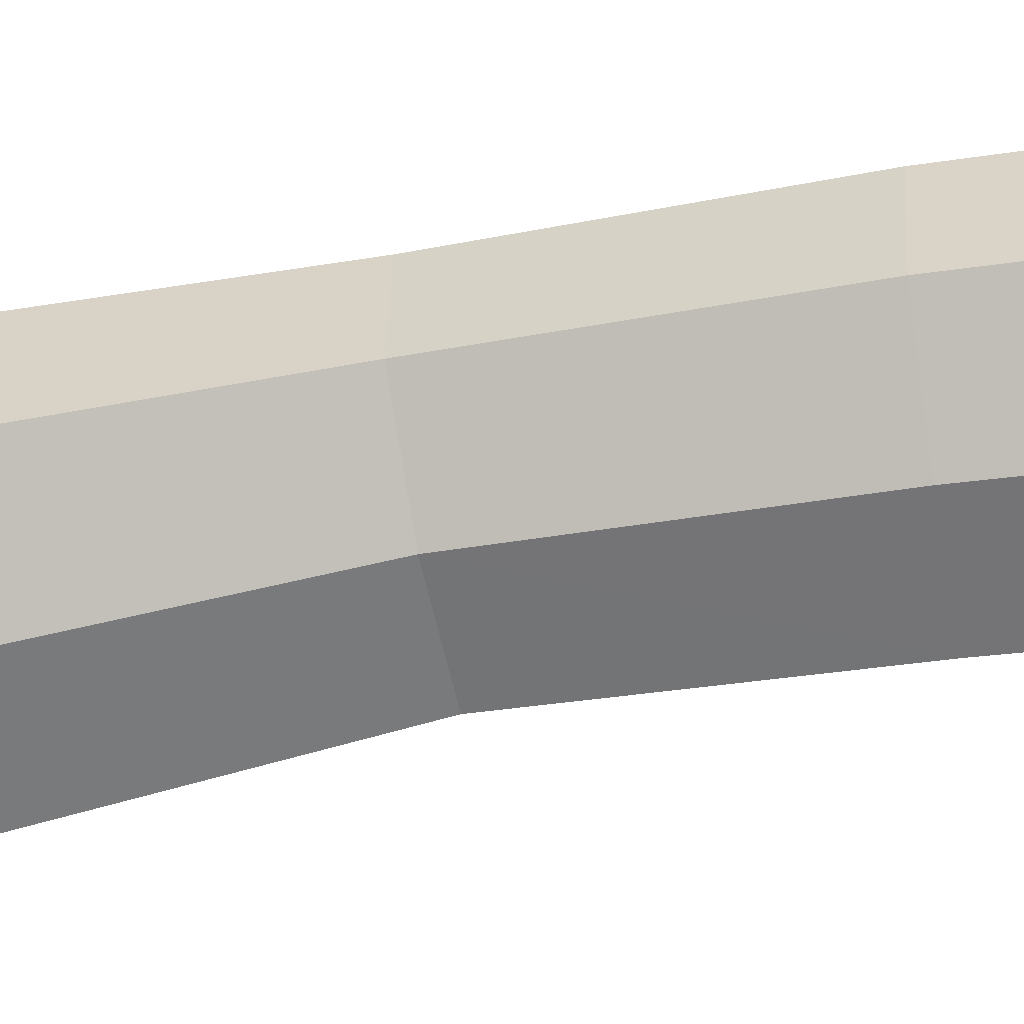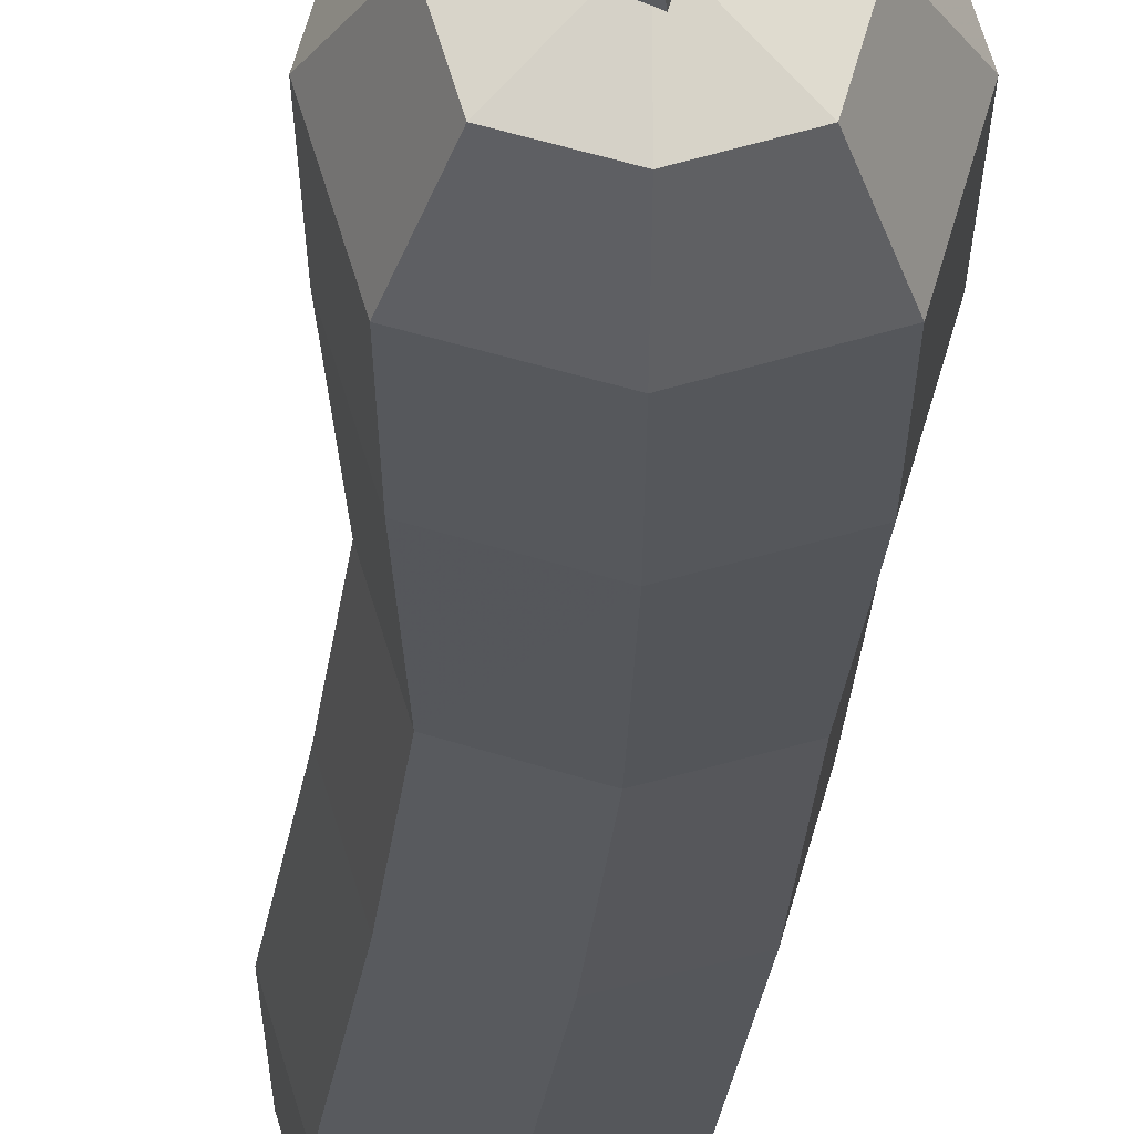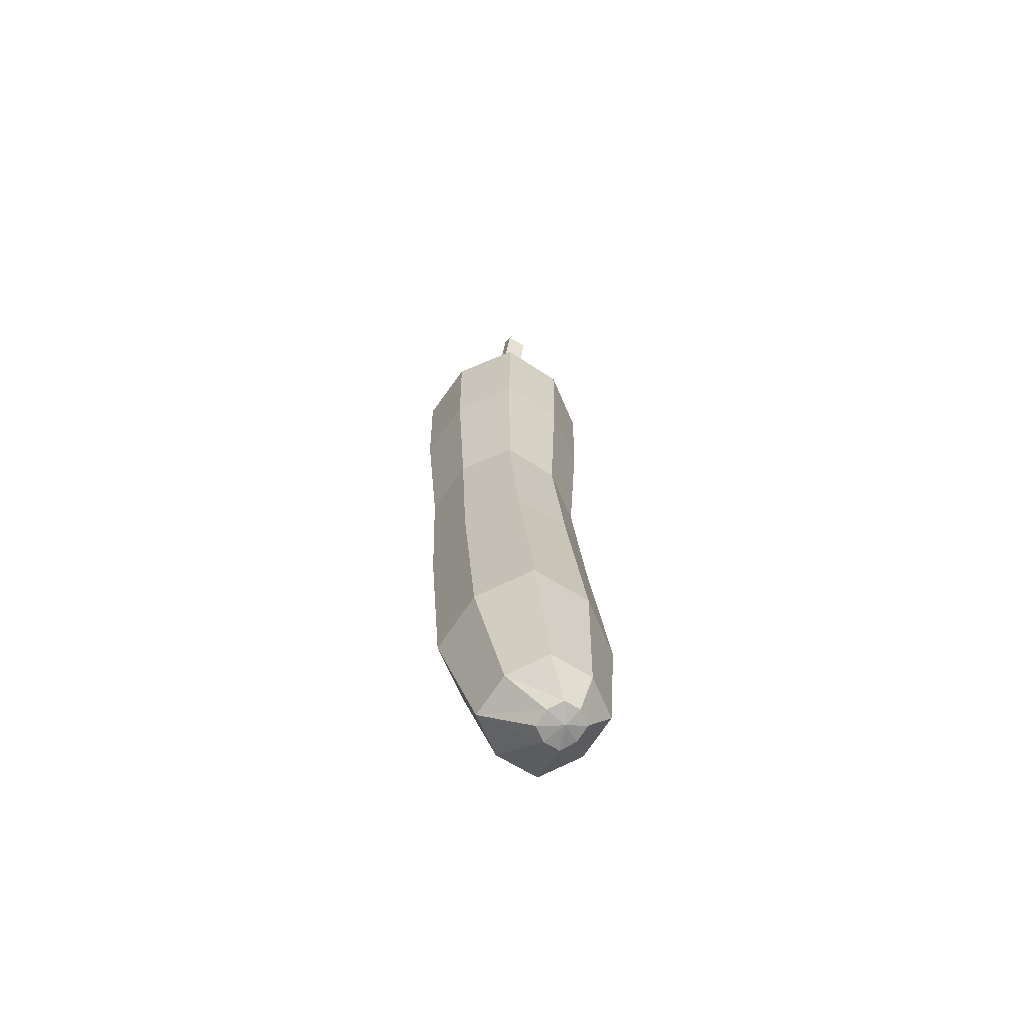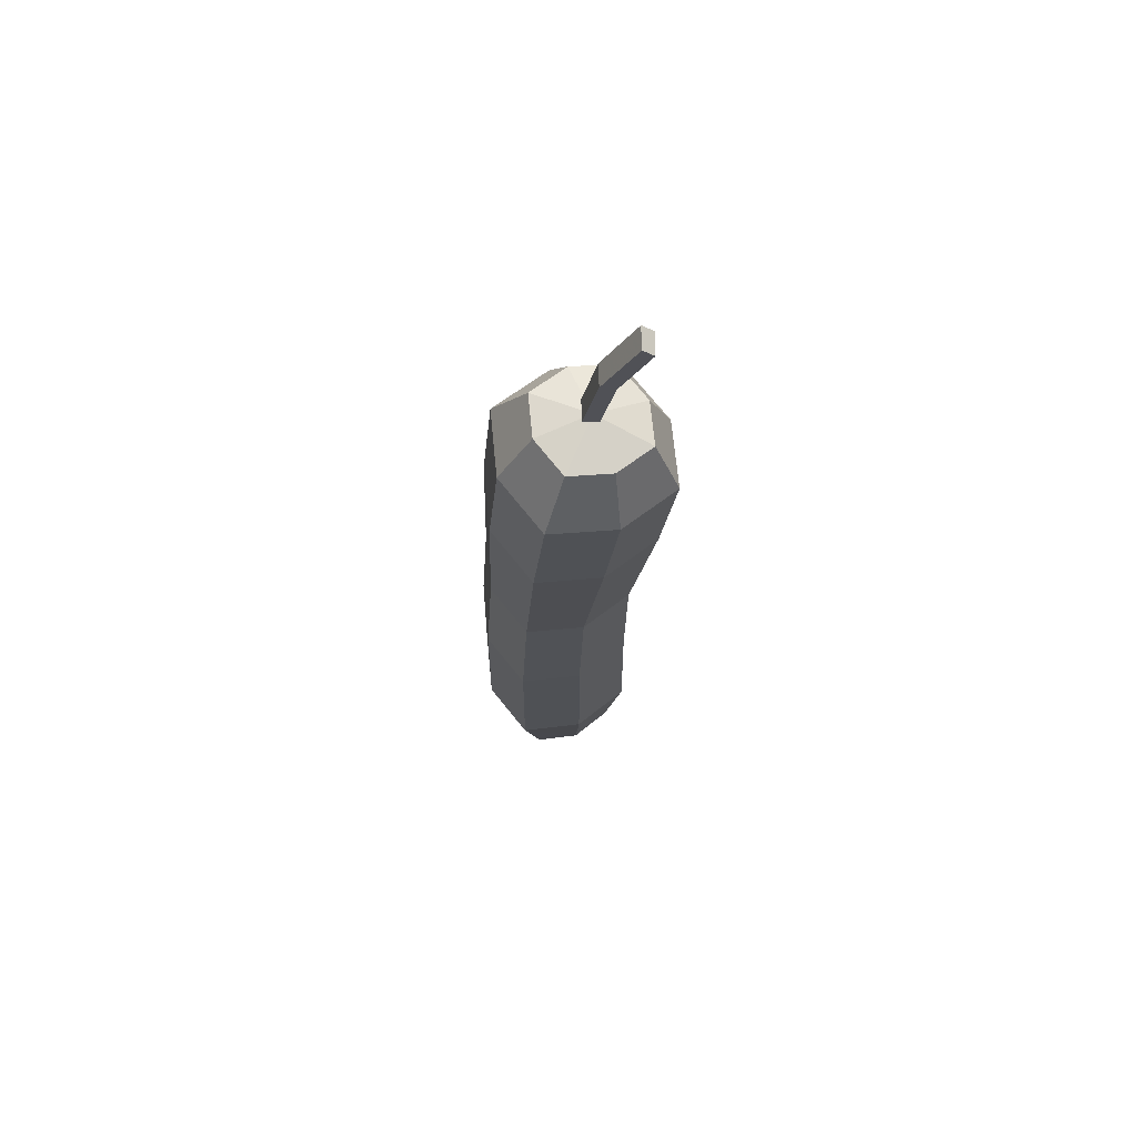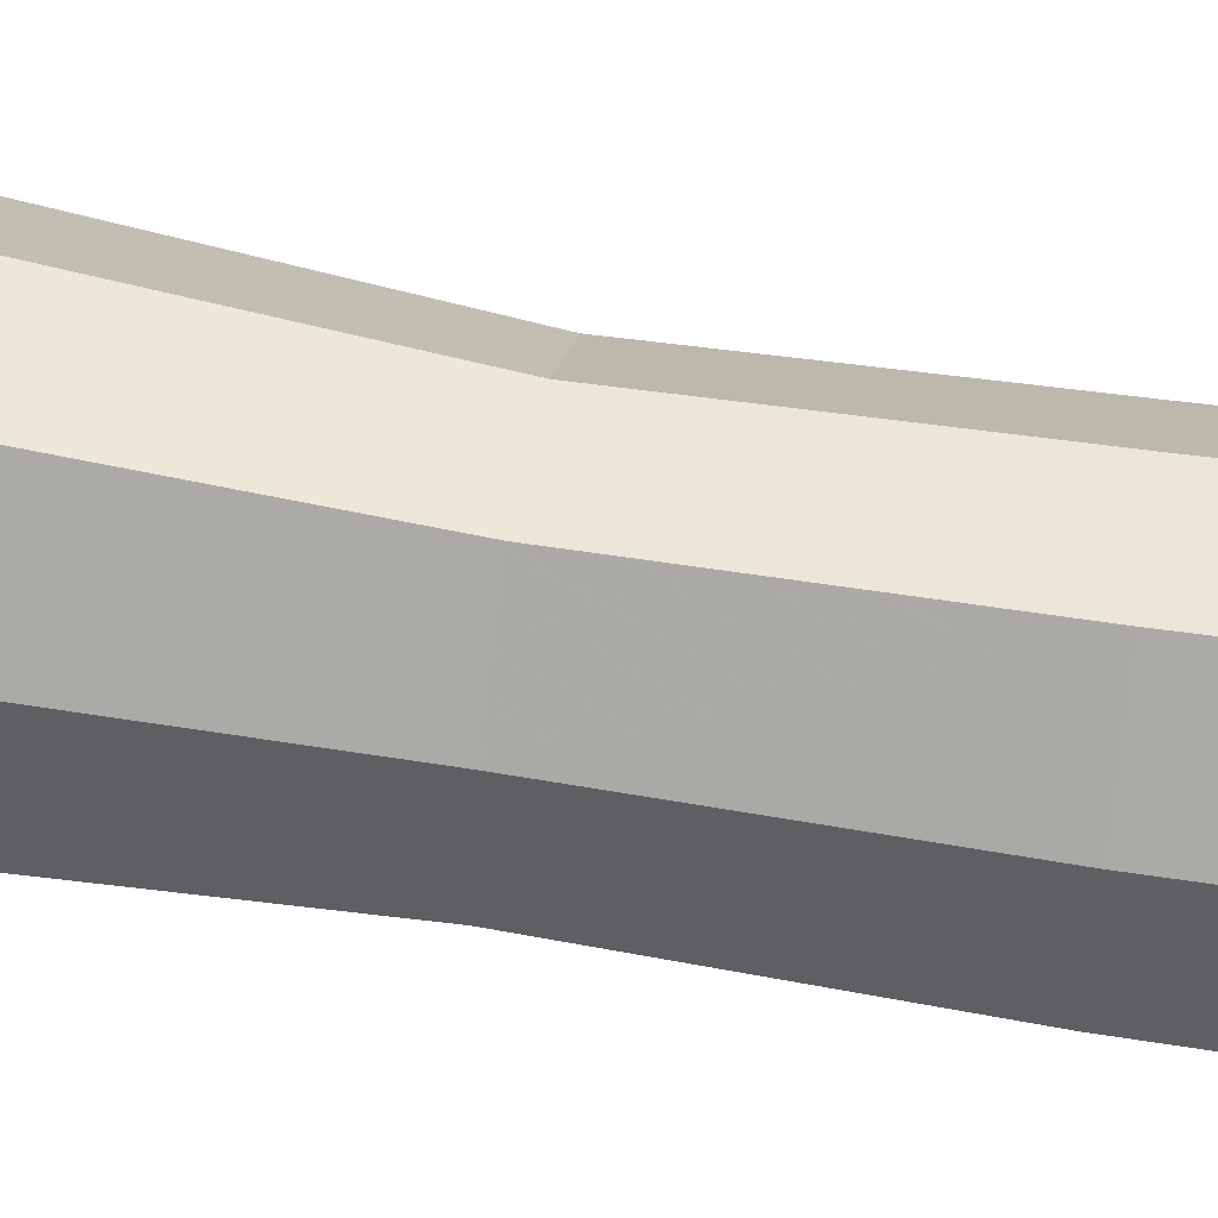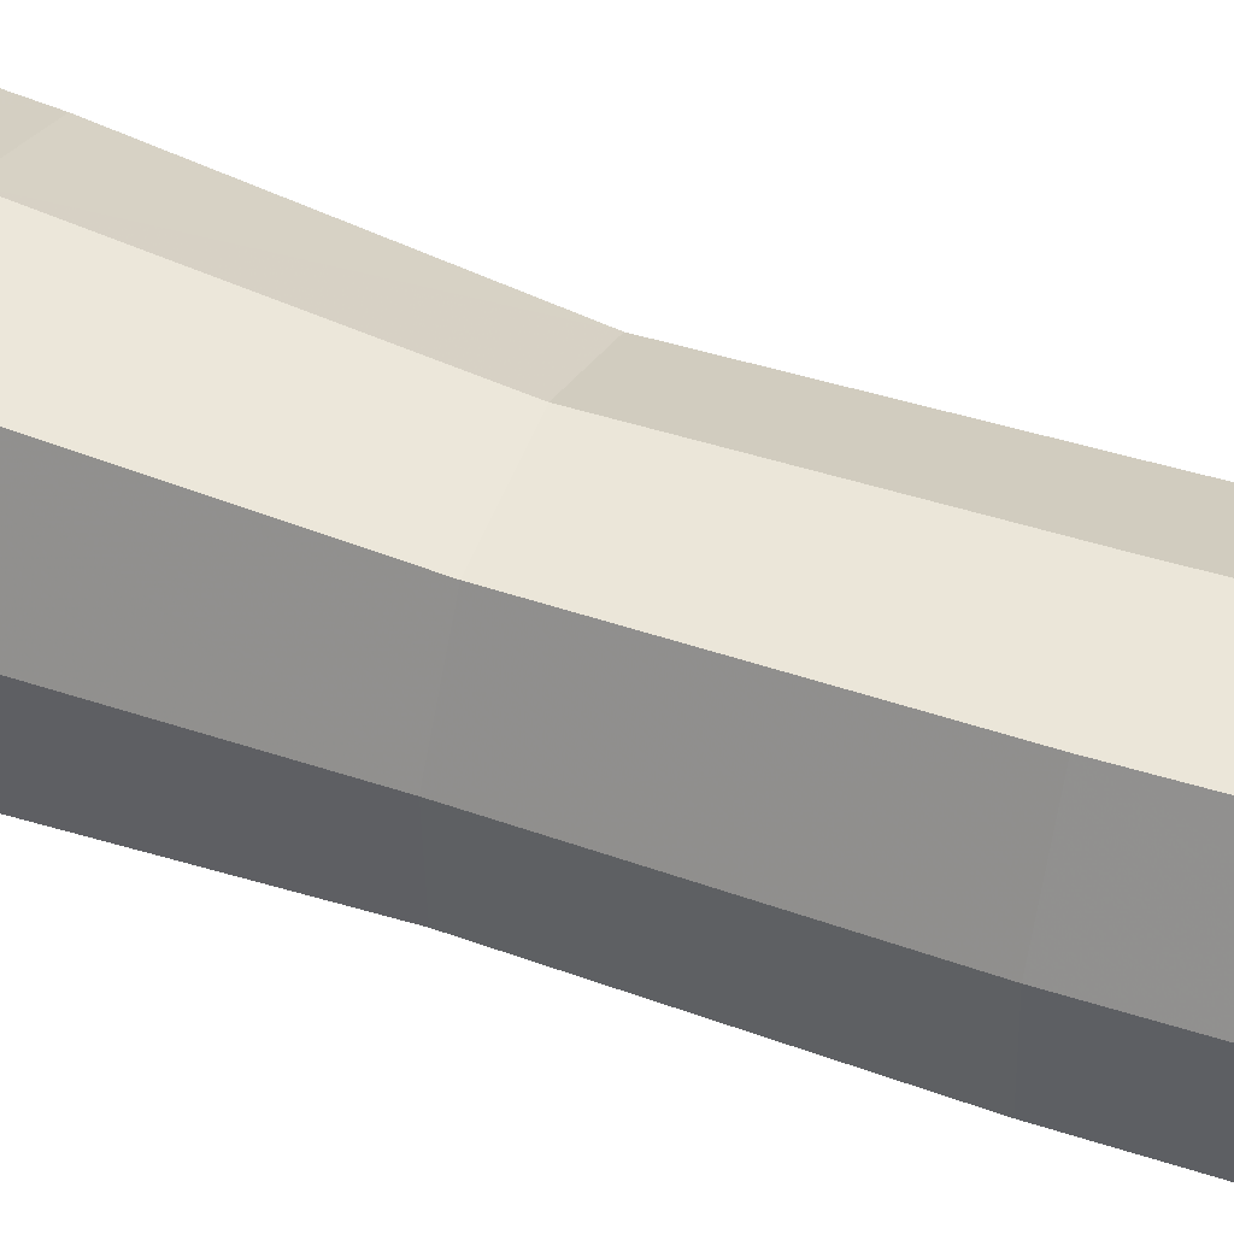
<metadata>
{"format":"obj","ext":"obj","renderer":"f3d","projection":"perspective","resolution":1024,"background":"white","views":[{"elev":-73.4,"azim":99.9,"up":"+Y"},{"elev":-18.4,"azim":-4.6,"up":"+Y"},{"elev":-69.9,"azim":-140.4,"up":"+Z"},{"elev":64.9,"azim":157.8,"up":"+Z"},{"elev":29.5,"azim":97.7,"up":"+Y"},{"elev":37.2,"azim":109.3,"up":"+Y"}]}
</metadata>
<code>
g Box01
v -0.1448 -1.936 -10.18
v 0.03406 -1.336 -10.27
v 1.911 -1.231 -9.066
v 1.442 -2.798 -8.888
v 3.083 -0.8062 -4.215
v 2.429 -2.989 -3.979
v 3.204 -0.1995 2.72
v 2.573 -2.303 2.917
v 3.065 0.2889 8.302
v 2.466 -1.711 8.462
v 2.401 -1.476 14.26
v 3.08 0.7951 14.09
v 2.813 1.166 18.33
v 2.122 -1.15 18.49
v -0.1448 -0.7298 -10.29
v 1.442 0.3436 -9.163
v 2.429 1.384 -4.361
v 2.573 1.906 2.548
v 2.466 2.286 8.112
v 2.401 3.061 13.86
v 2.122 3.475 18.08
v -1.343 -1.918 -9.97
v -1.703 -2.774 -8.613
v -2.173 -1.199 -8.709
v -1.522 -1.312 -9.991
v -1.951 -2.962 -3.675
v -2.605 -0.7718 -3.821
v -1.651 -2.295 3.004
v -2.282 -0.1896 2.832
v -1.544 -1.72 8.358
v -2.143 0.2771 8.168
v -2.148 -1.494 14.05
v -2.512 -1.177 18.19
v -3.204 1.132 17.94
v -2.827 0.7718 13.82
v -1.703 0.3677 -8.887
v -1.343 -0.7111 -10.08
v -1.951 1.411 -4.058
v -1.651 1.914 2.635
v -1.544 2.277 8.008
v -2.512 3.449 17.78
v -2.148 3.043 13.65
v -0.1308 -3.232 -8.711
v -0.7438 -2.098 -10.06
v 0.2388 -3.597 -3.773
v 0.4609 -2.898 3.013
v 0.4609 -2.283 8.459
v -0.1952 -1.821 18.4
v 0.1263 -2.13 14.21
v 1.179 -0.1675 20.45
v -0.3566 1.366 20.61
v -0.331 -0.6048 20.39
v 1.63 1.343 20.35
v 1.179 2.848 20.19
v -1.841 -0.1846 20.26
v -1.841 2.831 19.99
v -2.292 1.321 20.1
v -0.1952 4.12 17.88
v -0.331 3.268 20.05
v 0.4609 2.849 8.01
v 0.1263 3.696 13.7
v 0.2388 2.019 -4.264
v 0.4609 2.508 2.54
v -0.1308 0.8022 -9.064
v -0.7438 -0.549 -10.2
v -0.8758 -1.335 -10.25
v -0.2181 0.7141 20.5
v 0.06827 1.458 20.43
v -0.3341 1.832 22.94
v -0.6204 1.089 23
v -1.36 2.433 25.29
v -1.646 1.69 25.36
v -0.7257 0.9012 20.4
v -1.111 1.262 22.83
v -0.8246 2.006 22.76
v -0.4394 1.645 20.33
v -2.035 1.807 24.99
v -1.749 2.551 24.92
v -0.2181 0.7141 20.5
v -0.6204 1.089 23
v -1.111 1.262 22.83
v -0.7257 0.9012 20.4
v -1.646 1.69 25.36
v -2.035 1.807 24.99
v -1.646 1.69 25.36
v -1.36 2.433 25.29
v -1.749 2.551 24.92
v -2.035 1.807 24.99
v -1.36 2.433 25.29
v -0.3341 1.832 22.94
v -0.8246 2.006 22.76
v -1.749 2.551 24.92
v 0.06827 1.458 20.43
v -0.4394 1.645 20.33
v 0.06827 1.458 20.43
v -0.2181 0.7141 20.5
v -0.7257 0.9012 20.4
v -0.4394 1.645 20.33
f 1 2 3
f 3 4 1
f 4 3 5
f 5 6 4
f 6 5 7
f 7 8 6
f 8 7 9
f 9 10 8
f 11 12 13
f 13 14 11
f 2 15 16
f 16 3 2
f 3 16 17
f 17 5 3
f 5 17 18
f 18 7 5
f 18 19 9
f 9 7 18
f 20 21 13
f 13 12 20
f 22 23 24
f 24 25 22
f 23 26 27
f 27 24 23
f 26 28 29
f 29 27 26
f 30 31 29
f 29 28 30
f 32 33 34
f 34 35 32
f 25 24 36
f 36 37 25
f 24 27 38
f 38 36 24
f 27 29 39
f 39 38 27
f 31 40 39
f 39 29 31
f 34 41 42
f 42 35 34
f 1 4 43
f 43 44 1
f 4 6 45
f 45 43 4
f 6 8 46
f 46 45 6
f 10 47 46
f 46 8 10
f 11 14 48
f 48 49 11
f 44 43 23
f 23 22 44
f 43 45 26
f 26 23 43
f 45 46 28
f 28 26 45
f 47 30 28
f 28 46 47
f 48 33 32
f 32 49 48
f 50 51 52
f 53 54 51
f 52 51 55
f 51 56 57
f 21 58 59
f 59 54 21
f 19 60 61
f 61 20 19
f 18 17 62
f 62 63 18
f 17 16 64
f 64 62 17
f 16 15 65
f 65 64 16
f 59 58 41
f 41 56 59
f 61 60 40
f 40 42 61
f 63 62 38
f 38 39 63
f 62 64 36
f 36 38 62
f 64 65 37
f 37 36 64
f 15 66 65
f 2 1 66
f 65 66 37
f 66 22 25
f 53 50 14
f 14 13 53
f 21 54 53
f 53 13 21
f 33 55 57
f 57 34 33
f 57 56 41
f 41 34 57
f 14 50 52
f 52 48 14
f 52 55 33
f 33 48 52
f 20 61 58
f 58 21 20
f 58 61 42
f 42 41 58
f 12 11 10
f 10 9 12
f 20 12 9
f 9 19 20
f 32 35 31
f 31 30 32
f 35 42 40
f 40 31 35
f 11 49 47
f 47 10 11
f 49 32 30
f 30 47 49
f 19 18 63
f 63 60 19
f 60 63 39
f 39 40 60
f 67 68 69
f 69 70 67
f 70 69 71
f 71 72 70
f 73 74 75
f 75 76 73
f 74 77 78
f 78 75 74
f 79 80 81
f 81 82 79
f 80 83 84
f 84 81 80
f 85 86 87
f 87 88 85
f 89 90 91
f 91 92 89
f 90 93 94
f 94 91 90
f 95 96 97
f 97 98 95
f 15 2 66
f 1 44 66
f 66 44 22
f 66 25 37
f 51 59 56
f 54 59 51
f 50 53 51
f 51 57 55

</code>
